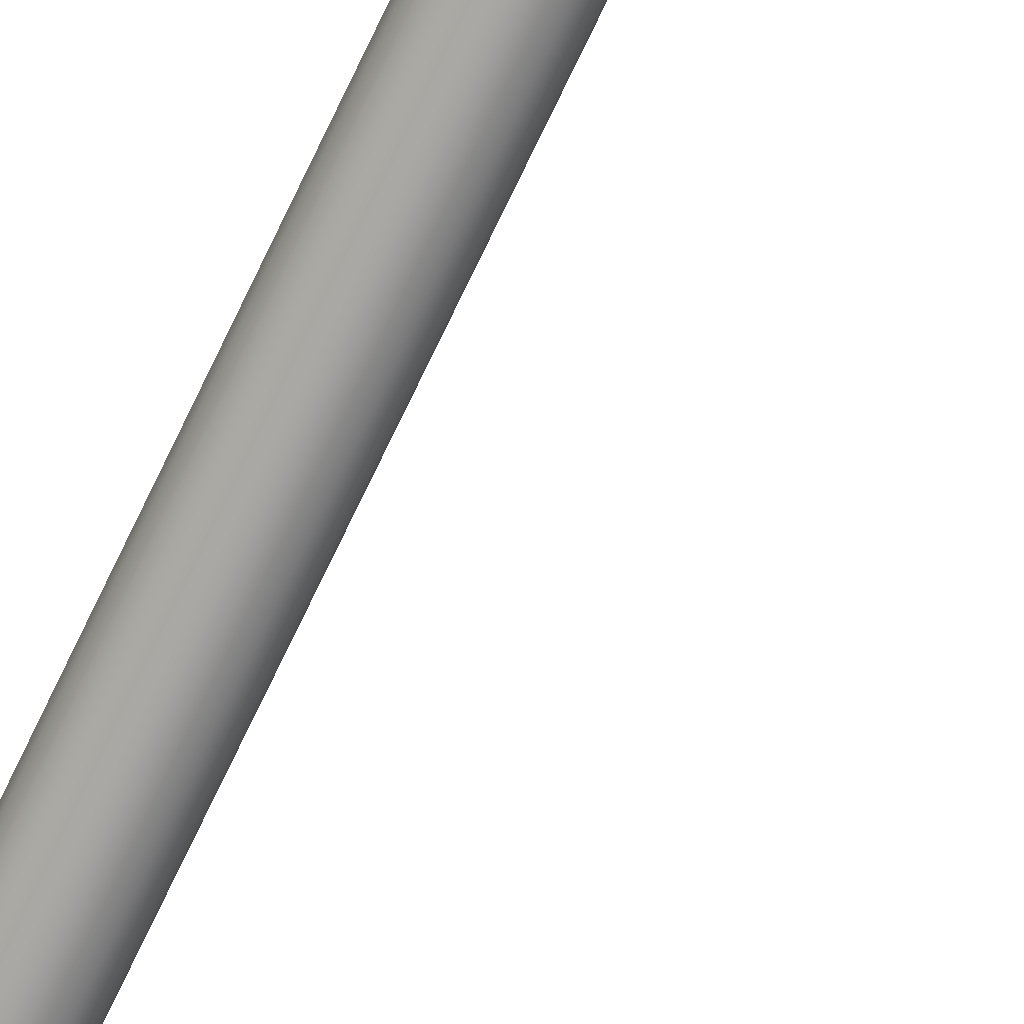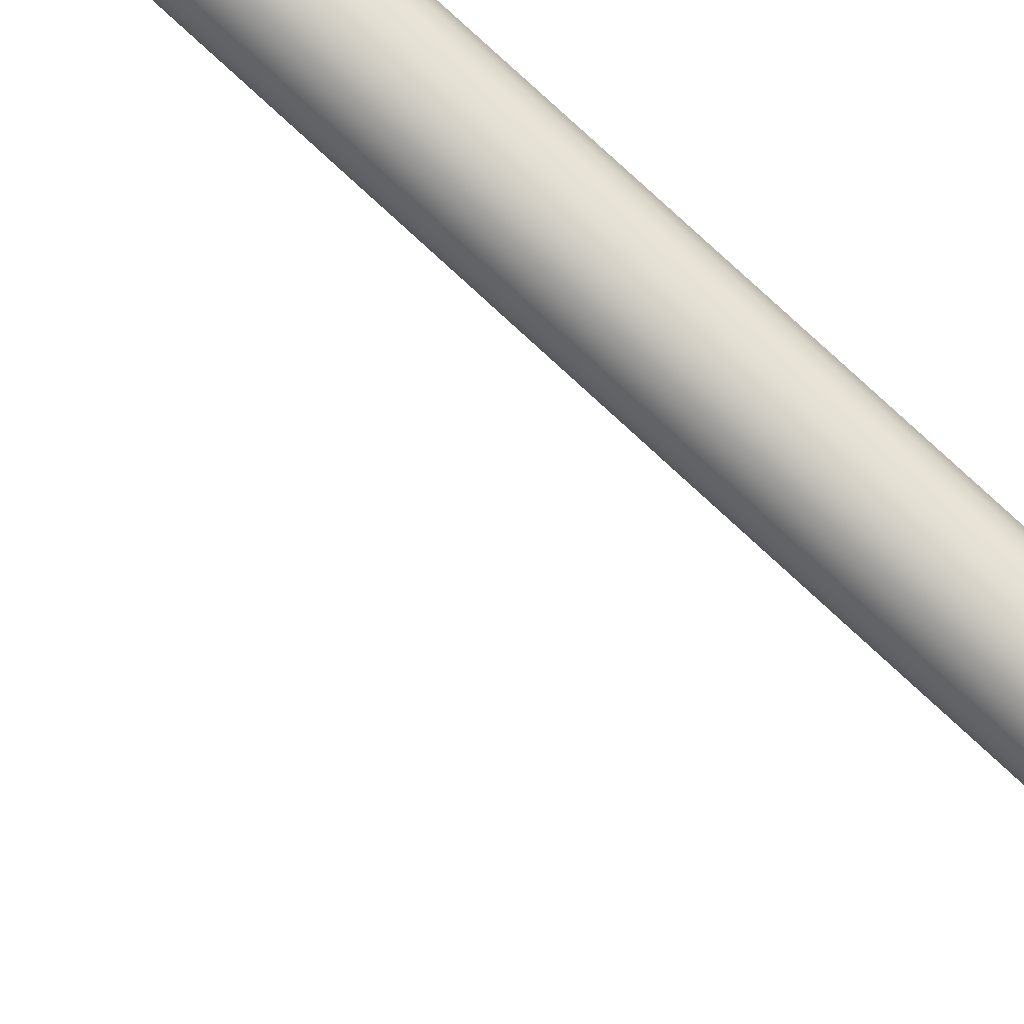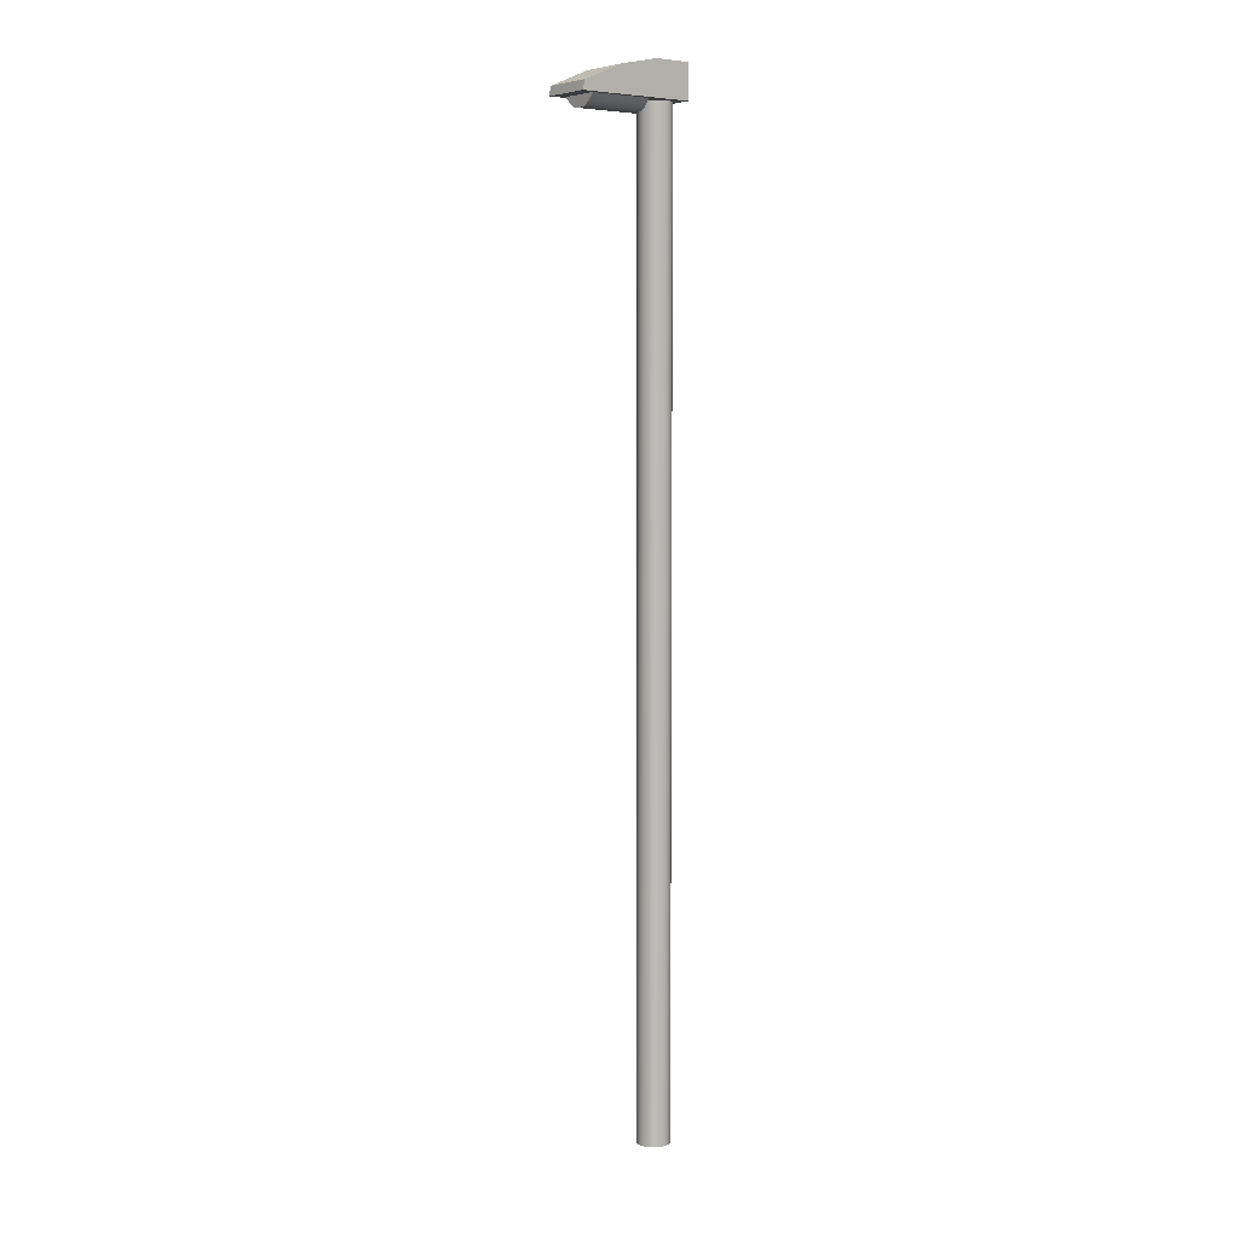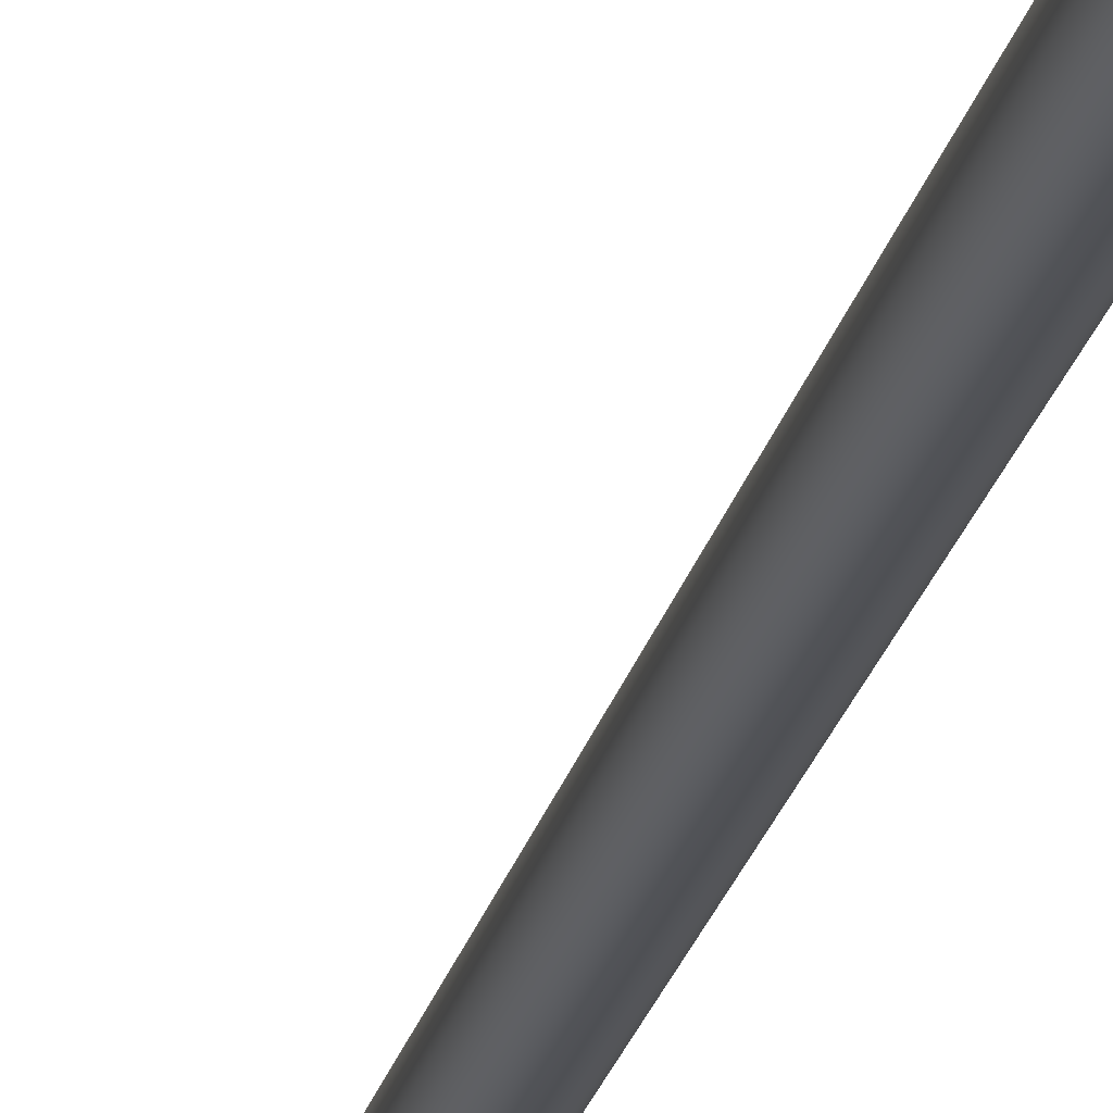
<metadata>
{"format":"obj","ext":"obj","renderer":"f3d","projection":"perspective","resolution":1024,"background":"white","views":[{"elev":-72.7,"azim":154.6,"up":"+Z"},{"elev":78.3,"azim":-47.3,"up":"+Z"},{"elev":6.0,"azim":-37.2,"up":"+Y"},{"elev":-20.8,"azim":-11.5,"up":"+Z"}]}
</metadata>
<code>
g default
v 9.879 9.351 -23.5
v 11.02 9.351 -23.5
v 9.895 9.439 -23.5
v 11.02 9.683 -23.5
v 9.895 9.439 -23.99
v 11.02 9.683 -23.99
v 9.879 9.351 -23.99
v 11.02 9.351 -23.99
v 10.29 9.606 -23.5
v 10.29 9.606 -23.99
v 10.3 9.351 -23.99
v 10.3 9.351 -23.5
v 10.66 9.683 -23.5
v 10.66 9.683 -23.99
v 10.66 9.351 -23.99
v 10.66 9.351 -23.5
v 10.62 9.46 -23.97
v 10.62 9.391 -23.96
v 10.62 9.33 -23.93
v 10.62 9.281 -23.88
v 10.62 9.25 -23.82
v 10.62 9.239 -23.75
v 10.62 9.25 -23.68
v 10.62 9.281 -23.62
v 10.62 9.33 -23.57
v 10.62 9.391 -23.54
v 10.62 9.46 -23.53
v 10.02 9.46 -23.97
v 10.02 9.391 -23.96
v 10.02 9.33 -23.93
v 10.02 9.281 -23.88
v 10.02 9.25 -23.82
v 10.02 9.239 -23.75
v 10.02 9.25 -23.68
v 10.02 9.281 -23.62
v 10.02 9.33 -23.57
v 10.02 9.391 -23.54
v 10.02 9.46 -23.53
v 10.62 9.46 -23.75
v 10.02 9.46 -23.75
v 10.98 0 -23.8
v 10.96 0 -23.84
v 10.93 0 -23.87
v 10.88 0 -23.9
v 10.83 0 -23.9
v 10.79 0 -23.9
v 10.74 0 -23.87
v 10.71 0 -23.84
v 10.69 0 -23.8
v 10.68 0 -23.75
v 10.69 0 -23.7
v 10.71 0 -23.66
v 10.74 0 -23.62
v 10.79 0 -23.6
v 10.83 0 -23.59
v 10.88 0 -23.6
v 10.93 0 -23.62
v 10.96 0 -23.66
v 10.98 0 -23.7
v 10.99 0 -23.75
v 10.98 9.351 -23.8
v 10.96 9.351 -23.84
v 10.93 9.351 -23.87
v 10.88 9.351 -23.9
v 10.83 9.351 -23.9
v 10.79 9.351 -23.9
v 10.74 9.351 -23.87
v 10.71 9.351 -23.84
v 10.69 9.351 -23.8
v 10.68 9.351 -23.75
v 10.69 9.351 -23.7
v 10.71 9.351 -23.66
v 10.74 9.351 -23.62
v 10.79 9.351 -23.6
v 10.83 9.351 -23.59
v 10.88 9.351 -23.6
v 10.93 9.351 -23.62
v 10.96 9.351 -23.66
v 10.98 9.351 -23.7
v 10.99 9.351 -23.75
v 10.83 0 -23.75
v 10.83 9.351 -23.75
g pCube40
f 1 12 9 3
f 3 9 10 5
f 5 10 11 7
f 7 11 12 1
f 2 8 6 4
f 7 1 3 5
f 9 13 14 10
f 11 10 14 15
f 12 11 15 16
f 9 12 16 13
f 13 4 6 14
f 15 14 6 8
f 16 15 8 2
f 13 16 2 4
f 17 18 29 28
f 18 19 30 29
f 19 20 31 30
f 20 21 32 31
f 21 22 33 32
f 22 23 34 33
f 23 24 35 34
f 24 25 36 35
f 25 26 37 36
f 26 27 38 37
f 18 17 39
f 19 18 39
f 20 19 39
f 21 20 39
f 22 21 39
f 23 22 39
f 24 23 39
f 25 24 39
f 26 25 39
f 27 26 39
f 28 29 40
f 29 30 40
f 30 31 40
f 31 32 40
f 32 33 40
f 33 34 40
f 34 35 40
f 35 36 40
f 36 37 40
f 37 38 40
f 41 42 62 61
f 42 43 63 62
f 43 44 64 63
f 44 45 65 64
f 45 46 66 65
f 46 47 67 66
f 47 48 68 67
f 48 49 69 68
f 49 50 70 69
f 50 51 71 70
f 51 52 72 71
f 52 53 73 72
f 53 54 74 73
f 54 55 75 74
f 55 56 76 75
f 56 57 77 76
f 57 58 78 77
f 58 59 79 78
f 59 60 80 79
f 60 41 61 80
f 42 41 81
f 43 42 81
f 44 43 81
f 45 44 81
f 46 45 81
f 47 46 81
f 48 47 81
f 49 48 81
f 50 49 81
f 51 50 81
f 52 51 81
f 53 52 81
f 54 53 81
f 55 54 81
f 56 55 81
f 57 56 81
f 58 57 81
f 59 58 81
f 60 59 81
f 41 60 81
f 61 62 82
f 62 63 82
f 63 64 82
f 64 65 82
f 65 66 82
f 66 67 82
f 67 68 82
f 68 69 82
f 69 70 82
f 70 71 82
f 71 72 82
f 72 73 82
f 73 74 82
f 74 75 82
f 75 76 82
f 76 77 82
f 77 78 82
f 78 79 82
f 79 80 82
f 80 61 82

</code>
